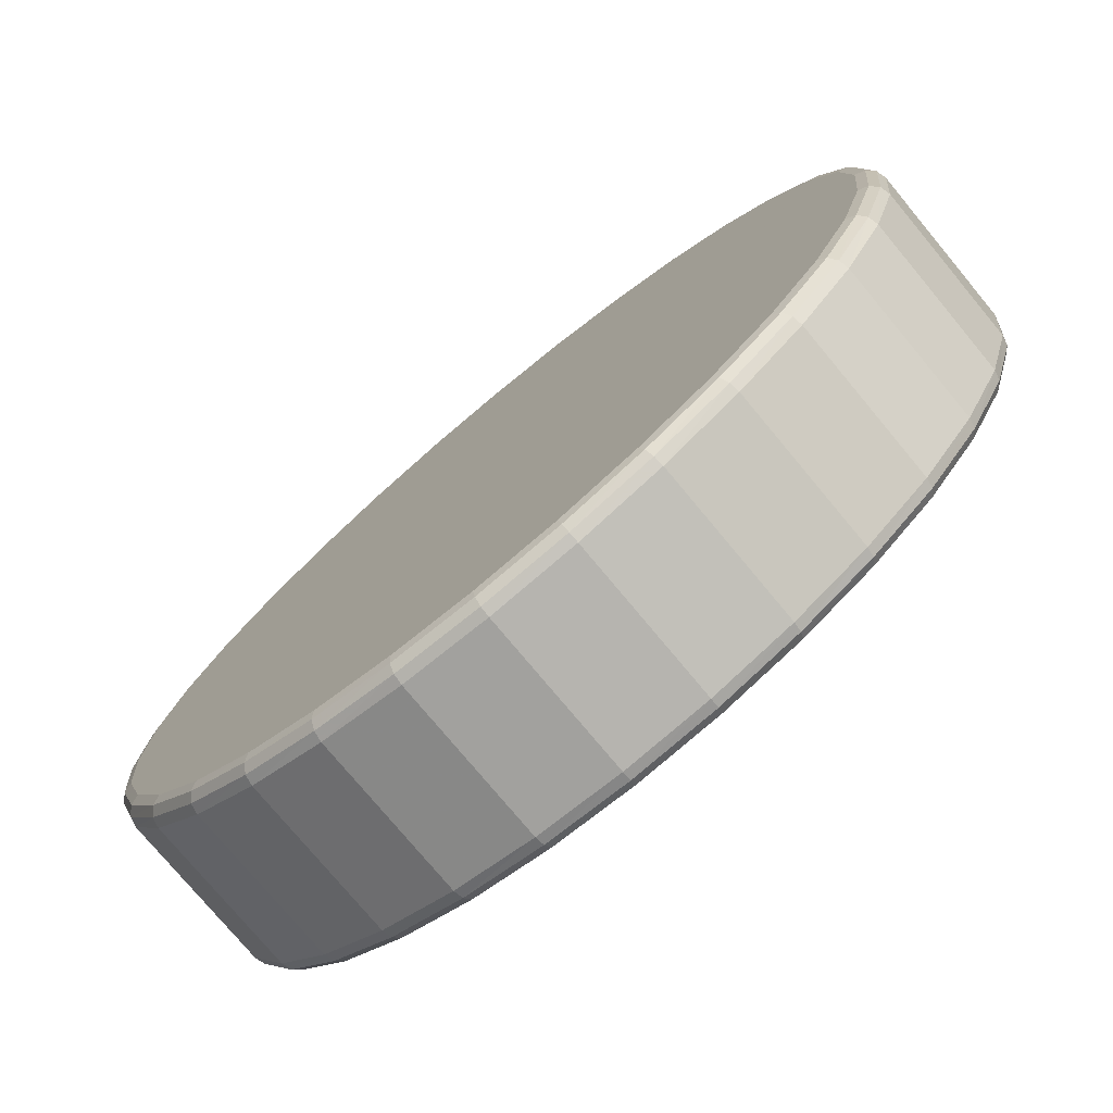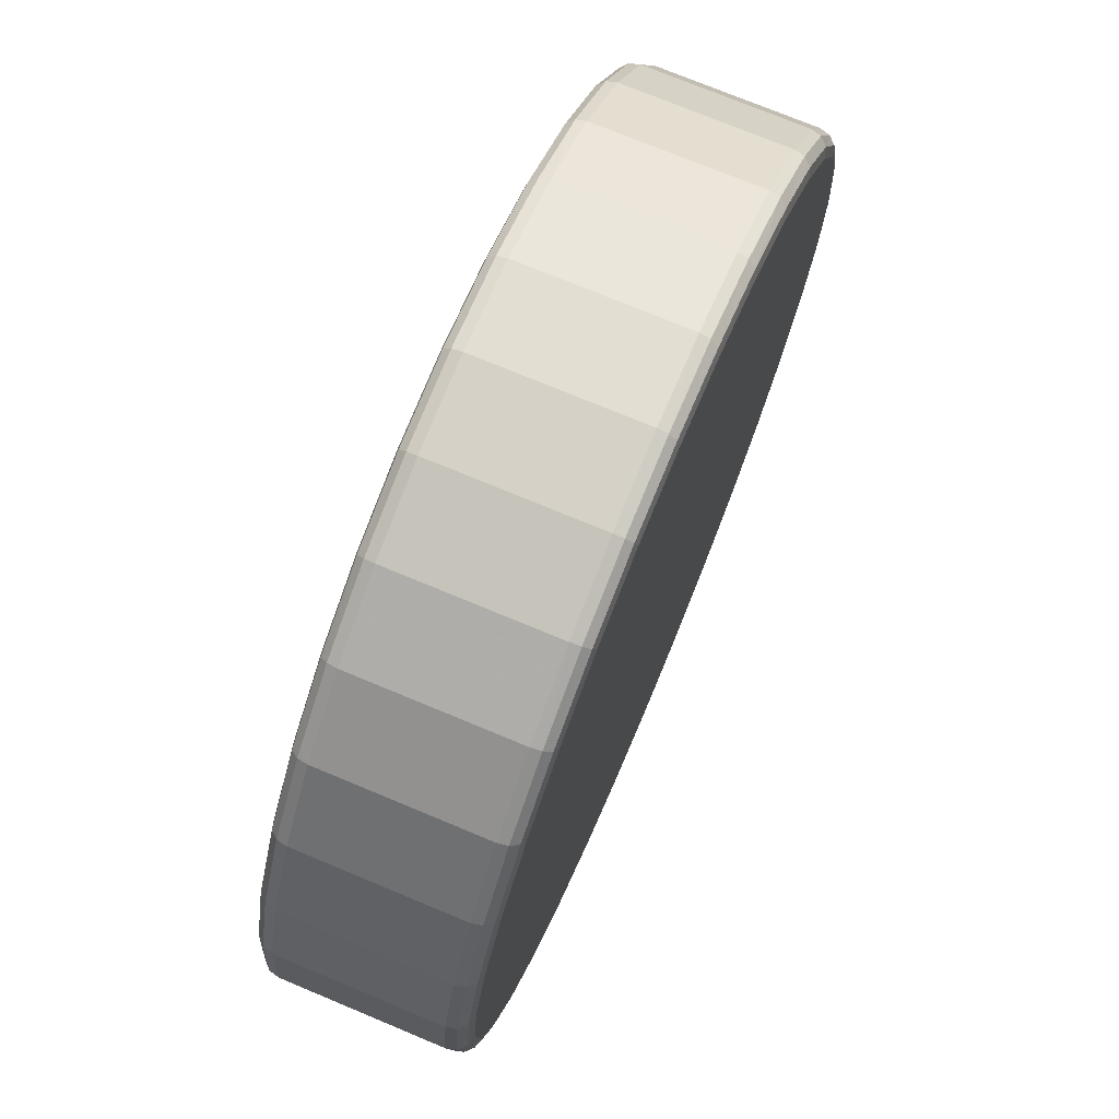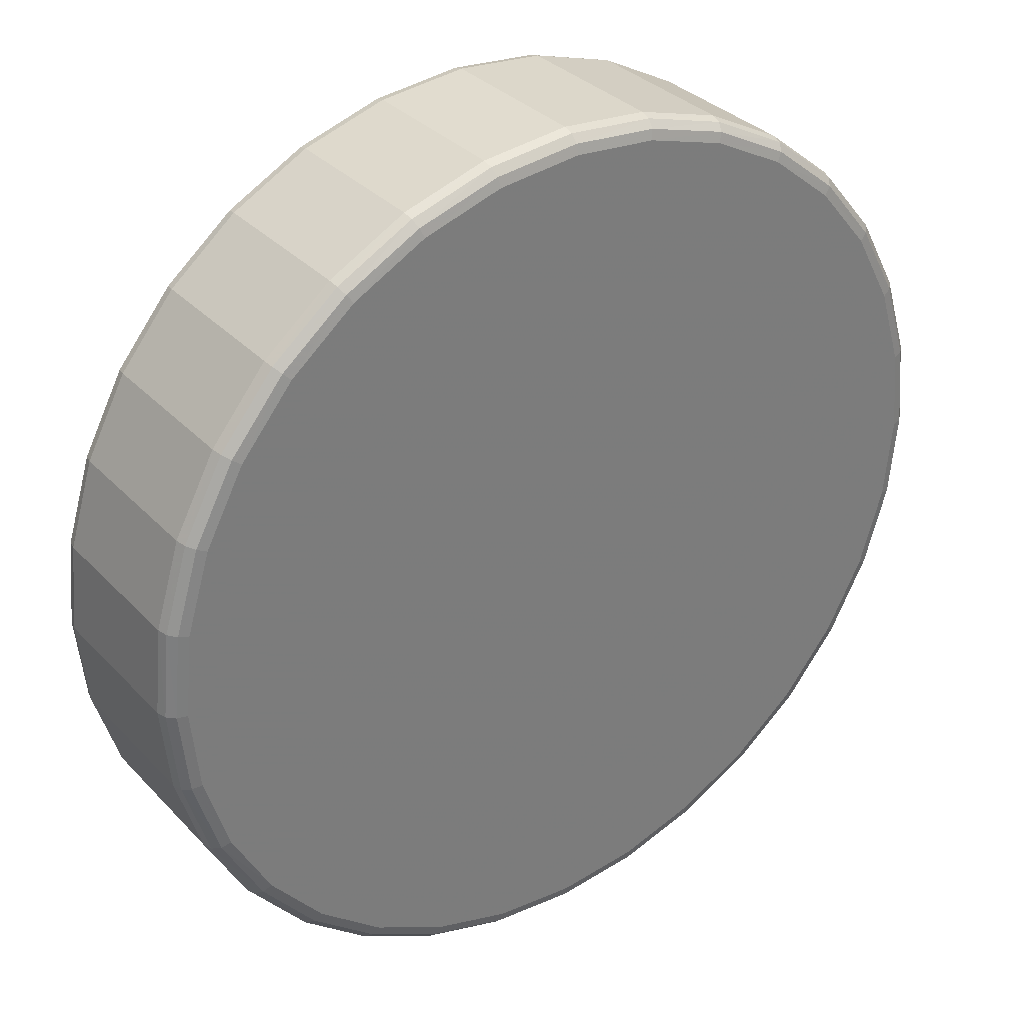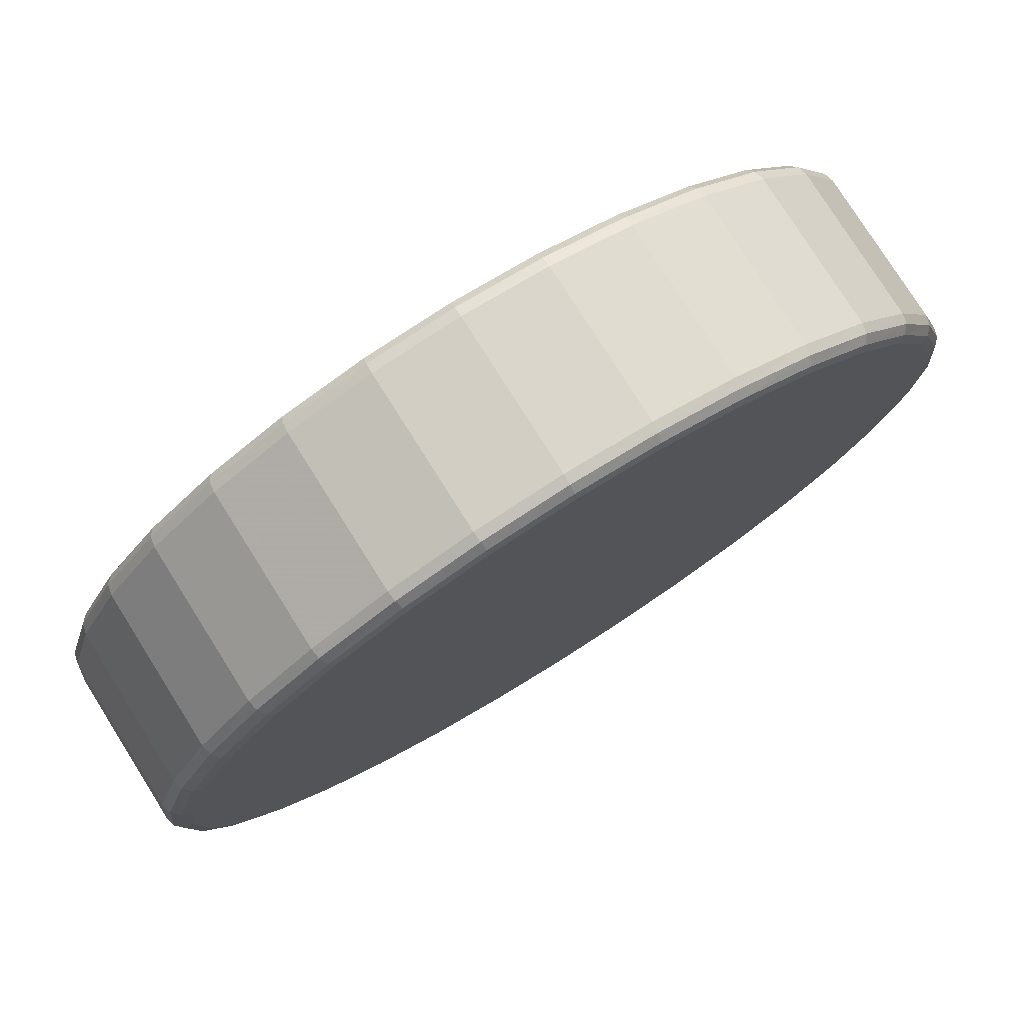
<metadata>
{"format":"obj","ext":"obj","renderer":"f3d","projection":"perspective","resolution":1024,"background":"white","views":[{"elev":-76.4,"azim":39.7,"up":"+Z"},{"elev":73.3,"azim":112.7,"up":"+Z"},{"elev":33.2,"azim":144.1,"up":"+Z"},{"elev":77.5,"azim":-32.2,"up":"+Z"}]}
</metadata>
<code>
v -0.0215 -0.005004 0
v -0.02109 -0.005004 0.004194
v -0.01986 -0.005004 0.008228
v -0.01788 -0.005004 0.01194
v -0.0152 -0.005004 0.0152
v -0.01194 -0.005004 0.01788
v -0.008228 -0.005004 0.01986
v -0.004194 -0.005004 0.02109
v 0 -0.005004 0.0215
v 0.004194 -0.005004 0.02109
v 0.008228 -0.005004 0.01986
v 0.01194 -0.005004 0.01788
v 0.0152 -0.005004 0.0152
v 0.01788 -0.005004 0.01194
v 0.01986 -0.005004 0.008228
v 0.02109 -0.005004 0.004194
v 0.0215 -0.005004 0
v 0.02109 -0.005004 -0.004194
v 0.01986 -0.005004 -0.008228
v 0.01788 -0.005004 -0.01194
v 0.0152 -0.005004 -0.0152
v 0.01194 -0.005004 -0.01788
v 0.008228 -0.005004 -0.01986
v 0.004194 -0.005004 -0.02109
v 0 -0.005004 -0.0215
v -0.004194 -0.005004 -0.02109
v -0.008228 -0.005004 -0.01986
v -0.01194 -0.005004 -0.01788
v -0.0152 -0.005004 -0.0152
v -0.01788 -0.005004 -0.01194
v -0.01986 -0.005004 -0.008228
v -0.02109 -0.005004 -0.004194
v -0.022 -0.00487 0
v -0.02158 -0.00487 0.004292
v -0.02033 -0.00487 0.008419
v -0.01829 -0.00487 0.01222
v -0.01556 -0.00487 0.01556
v -0.01222 -0.00487 0.01829
v -0.008419 -0.00487 0.02033
v -0.004292 -0.00487 0.02158
v 0 -0.00487 0.022
v 0.004292 -0.00487 0.02158
v 0.008419 -0.00487 0.02033
v 0.01222 -0.00487 0.01829
v 0.01556 -0.00487 0.01556
v 0.01829 -0.00487 0.01222
v 0.02033 -0.00487 0.008419
v 0.02158 -0.00487 0.004292
v 0.022 -0.00487 0
v 0.02158 -0.00487 -0.004292
v 0.02033 -0.00487 -0.008419
v 0.01829 -0.00487 -0.01222
v 0.01556 -0.00487 -0.01556
v 0.01222 -0.00487 -0.01829
v 0.008419 -0.00487 -0.02033
v 0.004292 -0.00487 -0.02158
v 0 -0.00487 -0.022
v -0.004292 -0.00487 -0.02158
v -0.008419 -0.00487 -0.02033
v -0.01222 -0.00487 -0.01829
v -0.01556 -0.00487 -0.01556
v -0.01829 -0.00487 -0.01222
v -0.02033 -0.00487 -0.008419
v -0.02158 -0.00487 -0.004292
v -0.02237 -0.004504 0
v -0.02194 -0.004504 0.004363
v -0.02066 -0.004504 0.008559
v -0.0186 -0.004504 0.01243
v -0.01582 -0.004504 0.01582
v -0.01243 -0.004504 0.0186
v -0.008559 -0.004504 0.02066
v -0.004363 -0.004504 0.02194
v 0 -0.004504 0.02237
v 0.004363 -0.004504 0.02194
v 0.008559 -0.004504 0.02066
v 0.01243 -0.004504 0.0186
v 0.01582 -0.004504 0.01582
v 0.0186 -0.004504 0.01243
v 0.02066 -0.004504 0.008559
v 0.02194 -0.004504 0.004363
v 0.02237 -0.004504 0
v 0.02194 -0.004504 -0.004363
v 0.02066 -0.004504 -0.008559
v 0.0186 -0.004504 -0.01243
v 0.01582 -0.004504 -0.01582
v 0.01243 -0.004504 -0.0186
v 0.008559 -0.004504 -0.02066
v 0.004363 -0.004504 -0.02194
v 0 -0.004504 -0.02237
v -0.004363 -0.004504 -0.02194
v -0.008559 -0.004504 -0.02066
v -0.01243 -0.004504 -0.0186
v -0.01582 -0.004504 -0.01582
v -0.0186 -0.004504 -0.01243
v -0.02066 -0.004504 -0.008559
v -0.02194 -0.004504 -0.004363
v -0.0225 -0.004004 0
v -0.02207 -0.004004 0.00439
v -0.02079 -0.004004 0.00861
v -0.01871 -0.004004 0.0125
v -0.01591 -0.004004 0.01591
v -0.0125 -0.004004 0.01871
v -0.00861 -0.004004 0.02079
v -0.00439 -0.004004 0.02207
v 0 -0.004004 0.0225
v 0.00439 -0.004004 0.02207
v 0.00861 -0.004004 0.02079
v 0.0125 -0.004004 0.01871
v 0.01591 -0.004004 0.01591
v 0.01871 -0.004004 0.0125
v 0.02079 -0.004004 0.00861
v 0.02207 -0.004004 0.00439
v 0.0225 -0.004004 0
v 0.02207 -0.004004 -0.00439
v 0.02079 -0.004004 -0.00861
v 0.01871 -0.004004 -0.0125
v 0.01591 -0.004004 -0.01591
v 0.0125 -0.004004 -0.01871
v 0.00861 -0.004004 -0.02079
v 0.00439 -0.004004 -0.02207
v 0 -0.004004 -0.0225
v -0.00439 -0.004004 -0.02207
v -0.00861 -0.004004 -0.02079
v -0.0125 -0.004004 -0.01871
v -0.01591 -0.004004 -0.01591
v -0.01871 -0.004004 -0.0125
v -0.02079 -0.004004 -0.00861
v -0.02207 -0.004004 -0.00439
v -0.0225 0.003996 0
v -0.02207 0.003996 0.00439
v -0.02079 0.003996 0.00861
v -0.01871 0.003996 0.0125
v -0.01591 0.003996 0.01591
v -0.0125 0.003996 0.01871
v -0.00861 0.003996 0.02079
v -0.00439 0.003996 0.02207
v 0 0.003996 0.0225
v 0.00439 0.003996 0.02207
v 0.00861 0.003996 0.02079
v 0.0125 0.003996 0.01871
v 0.01591 0.003996 0.01591
v 0.01871 0.003996 0.0125
v 0.02079 0.003996 0.00861
v 0.02207 0.003996 0.00439
v 0.0225 0.003996 0
v 0.02207 0.003996 -0.00439
v 0.02079 0.003996 -0.00861
v 0.01871 0.003996 -0.0125
v 0.01591 0.003996 -0.01591
v 0.0125 0.003996 -0.01871
v 0.00861 0.003996 -0.02079
v 0.00439 0.003996 -0.02207
v 0 0.003996 -0.0225
v -0.00439 0.003996 -0.02207
v -0.00861 0.003996 -0.02079
v -0.0125 0.003996 -0.01871
v -0.01591 0.003996 -0.01591
v -0.01871 0.003996 -0.0125
v -0.02079 0.003996 -0.00861
v -0.02207 0.003996 -0.00439
v -0.02237 0.004496 0
v -0.02194 0.004496 0.004363
v -0.02066 0.004496 0.008559
v -0.0186 0.004496 0.01243
v -0.01582 0.004496 0.01582
v -0.01243 0.004496 0.0186
v -0.008559 0.004496 0.02066
v -0.004363 0.004496 0.02194
v 0 0.004496 0.02237
v 0.004363 0.004496 0.02194
v 0.008559 0.004496 0.02066
v 0.01243 0.004496 0.0186
v 0.01582 0.004496 0.01582
v 0.0186 0.004496 0.01243
v 0.02066 0.004496 0.008559
v 0.02194 0.004496 0.004363
v 0.02237 0.004496 0
v 0.02194 0.004496 -0.004363
v 0.02066 0.004496 -0.008559
v 0.0186 0.004496 -0.01243
v 0.01582 0.004496 -0.01582
v 0.01243 0.004496 -0.0186
v 0.008559 0.004496 -0.02066
v 0.004363 0.004496 -0.02194
v 0 0.004496 -0.02237
v -0.004363 0.004496 -0.02194
v -0.008559 0.004496 -0.02066
v -0.01243 0.004496 -0.0186
v -0.01582 0.004496 -0.01582
v -0.0186 0.004496 -0.01243
v -0.02066 0.004496 -0.008559
v -0.02194 0.004496 -0.004363
v -0.022 0.004862 0
v -0.02158 0.004862 0.004292
v -0.02033 0.004862 0.008419
v -0.01829 0.004862 0.01222
v -0.01556 0.004862 0.01556
v -0.01222 0.004862 0.01829
v -0.008419 0.004862 0.02033
v -0.004292 0.004862 0.02158
v 0 0.004862 0.022
v 0.004292 0.004862 0.02158
v 0.008419 0.004862 0.02033
v 0.01222 0.004862 0.01829
v 0.01556 0.004862 0.01556
v 0.01829 0.004862 0.01222
v 0.02033 0.004862 0.008419
v 0.02158 0.004862 0.004292
v 0.022 0.004862 0
v 0.02158 0.004862 -0.004292
v 0.02033 0.004862 -0.008419
v 0.01829 0.004862 -0.01222
v 0.01556 0.004862 -0.01556
v 0.01222 0.004862 -0.01829
v 0.008419 0.004862 -0.02033
v 0.004292 0.004862 -0.02158
v 0 0.004862 -0.022
v -0.004292 0.004862 -0.02158
v -0.008419 0.004862 -0.02033
v -0.01222 0.004862 -0.01829
v -0.01556 0.004862 -0.01556
v -0.01829 0.004862 -0.01222
v -0.02033 0.004862 -0.008419
v -0.02158 0.004862 -0.004292
v -0.0215 0.004996 0
v -0.02109 0.004996 0.004194
v -0.01986 0.004996 0.008228
v -0.01788 0.004996 0.01194
v -0.0152 0.004996 0.0152
v -0.01194 0.004996 0.01788
v -0.008228 0.004996 0.01986
v -0.004194 0.004996 0.02109
v 0 0.004996 0.0215
v 0.004194 0.004996 0.02109
v 0.008228 0.004996 0.01986
v 0.01194 0.004996 0.01788
v 0.0152 0.004996 0.0152
v 0.01788 0.004996 0.01194
v 0.01986 0.004996 0.008228
v 0.02109 0.004996 0.004194
v 0.0215 0.004996 0
v 0.02109 0.004996 -0.004194
v 0.01986 0.004996 -0.008228
v 0.01788 0.004996 -0.01194
v 0.0152 0.004996 -0.0152
v 0.01194 0.004996 -0.01788
v 0.008228 0.004996 -0.01986
v 0.004194 0.004996 -0.02109
v 0 0.004996 -0.0215
v -0.004194 0.004996 -0.02109
v -0.008228 0.004996 -0.01986
v -0.01194 0.004996 -0.01788
v -0.0152 0.004996 -0.0152
v -0.01788 0.004996 -0.01194
v -0.01986 0.004996 -0.008228
v -0.02109 0.004996 -0.004194
f 22 23 24
f 24 25 26
f 26 27 28
f 24 26 28
f 28 29 30
f 30 31 32
f 28 30 32
f 24 28 32
f 32 1 2
f 2 3 4
f 32 2 4
f 4 5 6
f 6 7 8
f 4 6 8
f 32 4 8
f 8 9 10
f 10 11 12
f 8 10 12
f 12 13 14
f 14 15 16
f 12 14 16
f 8 12 16
f 32 8 16
f 24 32 16
f 16 17 18
f 18 19 20
f 16 18 20
f 24 16 20
f 22 24 20
f 22 20 21
f 1 33 34
f 34 2 1
f 2 34 35
f 35 3 2
f 3 35 36
f 36 4 3
f 4 36 37
f 37 5 4
f 5 37 38
f 38 6 5
f 6 38 39
f 39 7 6
f 7 39 40
f 40 8 7
f 8 40 41
f 41 9 8
f 9 41 42
f 42 10 9
f 10 42 43
f 43 11 10
f 11 43 44
f 44 12 11
f 12 44 45
f 45 13 12
f 13 45 46
f 46 14 13
f 14 46 47
f 47 15 14
f 15 47 48
f 48 16 15
f 16 48 49
f 49 17 16
f 17 49 50
f 50 18 17
f 18 50 51
f 51 19 18
f 19 51 52
f 52 20 19
f 20 52 53
f 53 21 20
f 21 53 54
f 54 22 21
f 22 54 55
f 55 23 22
f 23 55 56
f 56 24 23
f 24 56 57
f 57 25 24
f 25 57 58
f 58 26 25
f 26 58 59
f 59 27 26
f 27 59 60
f 60 28 27
f 28 60 61
f 61 29 28
f 29 61 62
f 62 30 29
f 30 62 63
f 63 31 30
f 31 63 64
f 64 32 31
f 32 64 33
f 33 1 32
f 33 65 66
f 66 34 33
f 34 66 67
f 67 35 34
f 35 67 68
f 68 36 35
f 36 68 69
f 69 37 36
f 37 69 70
f 70 38 37
f 38 70 71
f 71 39 38
f 39 71 72
f 72 40 39
f 40 72 73
f 73 41 40
f 41 73 74
f 74 42 41
f 42 74 75
f 75 43 42
f 43 75 76
f 76 44 43
f 44 76 77
f 77 45 44
f 45 77 78
f 78 46 45
f 46 78 79
f 79 47 46
f 47 79 80
f 80 48 47
f 48 80 81
f 81 49 48
f 49 81 82
f 82 50 49
f 50 82 83
f 83 51 50
f 51 83 84
f 84 52 51
f 52 84 85
f 85 53 52
f 53 85 86
f 86 54 53
f 54 86 87
f 87 55 54
f 55 87 88
f 88 56 55
f 56 88 89
f 89 57 56
f 57 89 90
f 90 58 57
f 58 90 91
f 91 59 58
f 59 91 92
f 92 60 59
f 60 92 93
f 93 61 60
f 61 93 94
f 94 62 61
f 62 94 95
f 95 63 62
f 63 95 96
f 96 64 63
f 64 96 65
f 65 33 64
f 65 97 98
f 98 66 65
f 66 98 99
f 99 67 66
f 67 99 100
f 100 68 67
f 68 100 101
f 101 69 68
f 69 101 102
f 102 70 69
f 70 102 103
f 103 71 70
f 71 103 104
f 104 72 71
f 72 104 105
f 105 73 72
f 73 105 106
f 106 74 73
f 74 106 107
f 107 75 74
f 75 107 108
f 108 76 75
f 76 108 109
f 109 77 76
f 77 109 110
f 110 78 77
f 78 110 111
f 111 79 78
f 79 111 112
f 112 80 79
f 80 112 113
f 113 81 80
f 81 113 114
f 114 82 81
f 82 114 115
f 115 83 82
f 83 115 116
f 116 84 83
f 84 116 117
f 117 85 84
f 85 117 118
f 118 86 85
f 86 118 119
f 119 87 86
f 87 119 120
f 120 88 87
f 88 120 121
f 121 89 88
f 89 121 122
f 122 90 89
f 90 122 123
f 123 91 90
f 91 123 124
f 124 92 91
f 92 124 125
f 125 93 92
f 93 125 126
f 126 94 93
f 94 126 127
f 127 95 94
f 95 127 128
f 128 96 95
f 96 128 97
f 97 65 96
f 97 129 130
f 130 98 97
f 98 130 131
f 131 99 98
f 99 131 132
f 132 100 99
f 100 132 133
f 133 101 100
f 101 133 134
f 134 102 101
f 102 134 135
f 135 103 102
f 103 135 136
f 136 104 103
f 104 136 137
f 137 105 104
f 105 137 138
f 138 106 105
f 106 138 139
f 139 107 106
f 107 139 140
f 140 108 107
f 108 140 141
f 141 109 108
f 109 141 142
f 142 110 109
f 110 142 143
f 143 111 110
f 111 143 144
f 144 112 111
f 112 144 145
f 145 113 112
f 113 145 146
f 146 114 113
f 114 146 147
f 147 115 114
f 115 147 148
f 148 116 115
f 116 148 149
f 149 117 116
f 117 149 150
f 150 118 117
f 118 150 151
f 151 119 118
f 119 151 152
f 152 120 119
f 120 152 153
f 153 121 120
f 121 153 154
f 154 122 121
f 122 154 155
f 155 123 122
f 123 155 156
f 156 124 123
f 124 156 157
f 157 125 124
f 125 157 158
f 158 126 125
f 126 158 159
f 159 127 126
f 127 159 160
f 160 128 127
f 128 160 129
f 129 97 128
f 129 161 162
f 162 130 129
f 130 162 163
f 163 131 130
f 131 163 164
f 164 132 131
f 132 164 165
f 165 133 132
f 133 165 166
f 166 134 133
f 134 166 167
f 167 135 134
f 135 167 168
f 168 136 135
f 136 168 169
f 169 137 136
f 137 169 170
f 170 138 137
f 138 170 171
f 171 139 138
f 139 171 172
f 172 140 139
f 140 172 173
f 173 141 140
f 141 173 174
f 174 142 141
f 142 174 175
f 175 143 142
f 143 175 176
f 176 144 143
f 144 176 177
f 177 145 144
f 145 177 178
f 178 146 145
f 146 178 179
f 179 147 146
f 147 179 180
f 180 148 147
f 148 180 181
f 181 149 148
f 149 181 182
f 182 150 149
f 150 182 183
f 183 151 150
f 151 183 184
f 184 152 151
f 152 184 185
f 185 153 152
f 153 185 186
f 186 154 153
f 154 186 187
f 187 155 154
f 155 187 188
f 188 156 155
f 156 188 189
f 189 157 156
f 157 189 190
f 190 158 157
f 158 190 191
f 191 159 158
f 159 191 192
f 192 160 159
f 160 192 161
f 161 129 160
f 161 193 194
f 194 162 161
f 162 194 195
f 195 163 162
f 163 195 196
f 196 164 163
f 164 196 197
f 197 165 164
f 165 197 198
f 198 166 165
f 166 198 199
f 199 167 166
f 167 199 200
f 200 168 167
f 168 200 201
f 201 169 168
f 169 201 202
f 202 170 169
f 170 202 203
f 203 171 170
f 171 203 204
f 204 172 171
f 172 204 205
f 205 173 172
f 173 205 206
f 206 174 173
f 174 206 207
f 207 175 174
f 175 207 208
f 208 176 175
f 176 208 209
f 209 177 176
f 177 209 210
f 210 178 177
f 178 210 211
f 211 179 178
f 179 211 212
f 212 180 179
f 180 212 213
f 213 181 180
f 181 213 214
f 214 182 181
f 182 214 215
f 215 183 182
f 183 215 216
f 216 184 183
f 184 216 217
f 217 185 184
f 185 217 218
f 218 186 185
f 186 218 219
f 219 187 186
f 187 219 220
f 220 188 187
f 188 220 221
f 221 189 188
f 189 221 222
f 222 190 189
f 190 222 223
f 223 191 190
f 191 223 224
f 224 192 191
f 192 224 193
f 193 161 192
f 193 225 226
f 226 194 193
f 194 226 227
f 227 195 194
f 195 227 228
f 228 196 195
f 196 228 229
f 229 197 196
f 197 229 230
f 230 198 197
f 198 230 231
f 231 199 198
f 199 231 232
f 232 200 199
f 200 232 233
f 233 201 200
f 201 233 234
f 234 202 201
f 202 234 235
f 235 203 202
f 203 235 236
f 236 204 203
f 204 236 237
f 237 205 204
f 205 237 238
f 238 206 205
f 206 238 239
f 239 207 206
f 207 239 240
f 240 208 207
f 208 240 241
f 241 209 208
f 209 241 242
f 242 210 209
f 210 242 243
f 243 211 210
f 211 243 244
f 244 212 211
f 212 244 245
f 245 213 212
f 213 245 246
f 246 214 213
f 214 246 247
f 247 215 214
f 215 247 248
f 248 216 215
f 216 248 249
f 249 217 216
f 217 249 250
f 250 218 217
f 218 250 251
f 251 219 218
f 219 251 252
f 252 220 219
f 220 252 253
f 253 221 220
f 221 253 254
f 254 222 221
f 222 254 255
f 255 223 222
f 223 255 256
f 256 224 223
f 224 256 225
f 225 193 224
f 236 235 234
f 234 233 232
f 232 231 230
f 234 232 230
f 230 229 228
f 228 227 226
f 230 228 226
f 234 230 226
f 226 225 256
f 256 255 254
f 226 256 254
f 254 253 252
f 252 251 250
f 254 252 250
f 226 254 250
f 250 249 248
f 248 247 246
f 250 248 246
f 246 245 244
f 244 243 242
f 246 244 242
f 250 246 242
f 226 250 242
f 234 226 242
f 242 241 240
f 240 239 238
f 242 240 238
f 234 242 238
f 236 234 238
f 236 238 237

</code>
